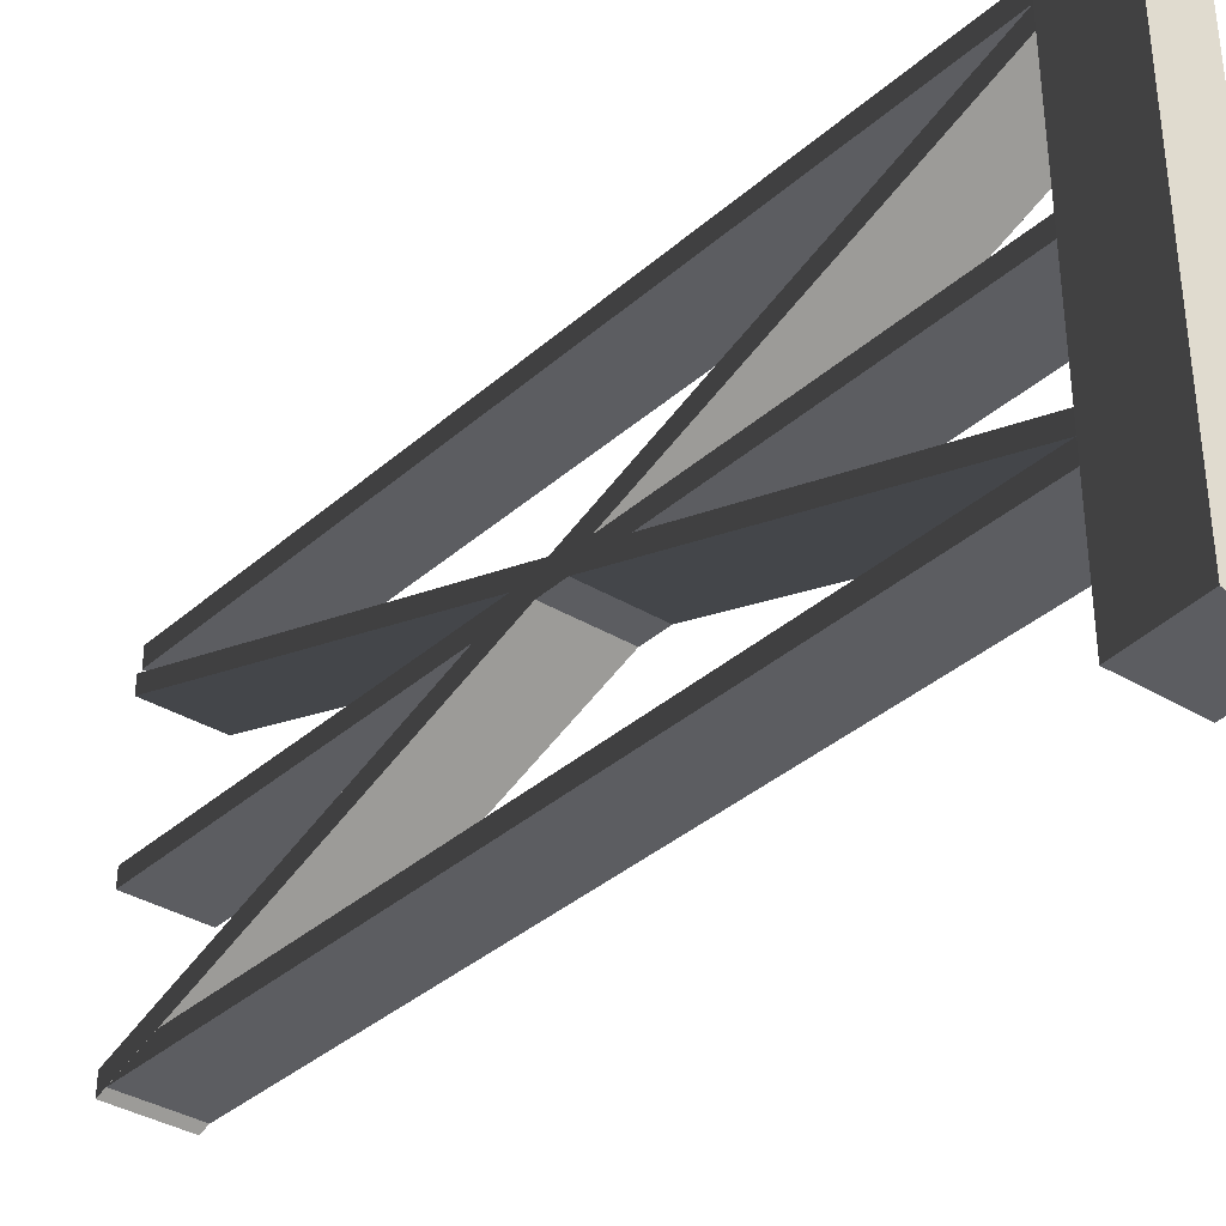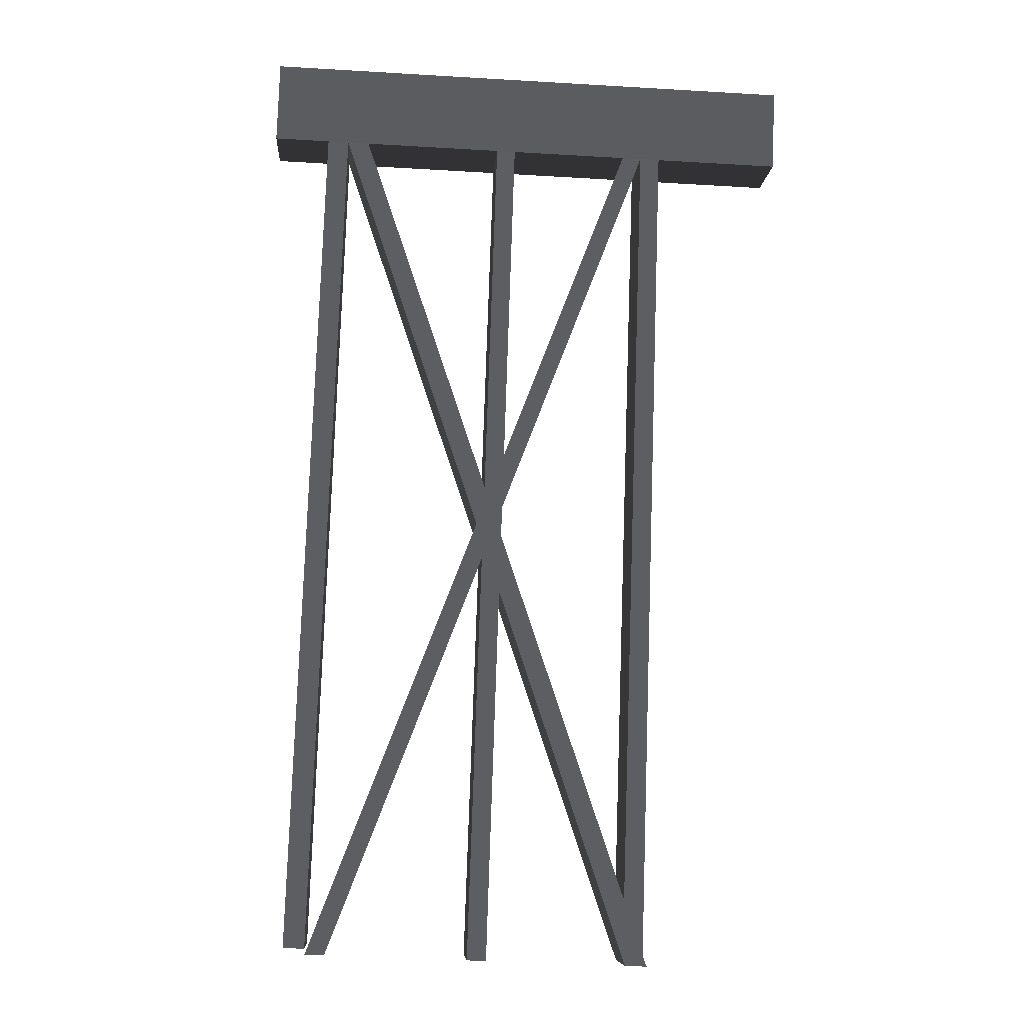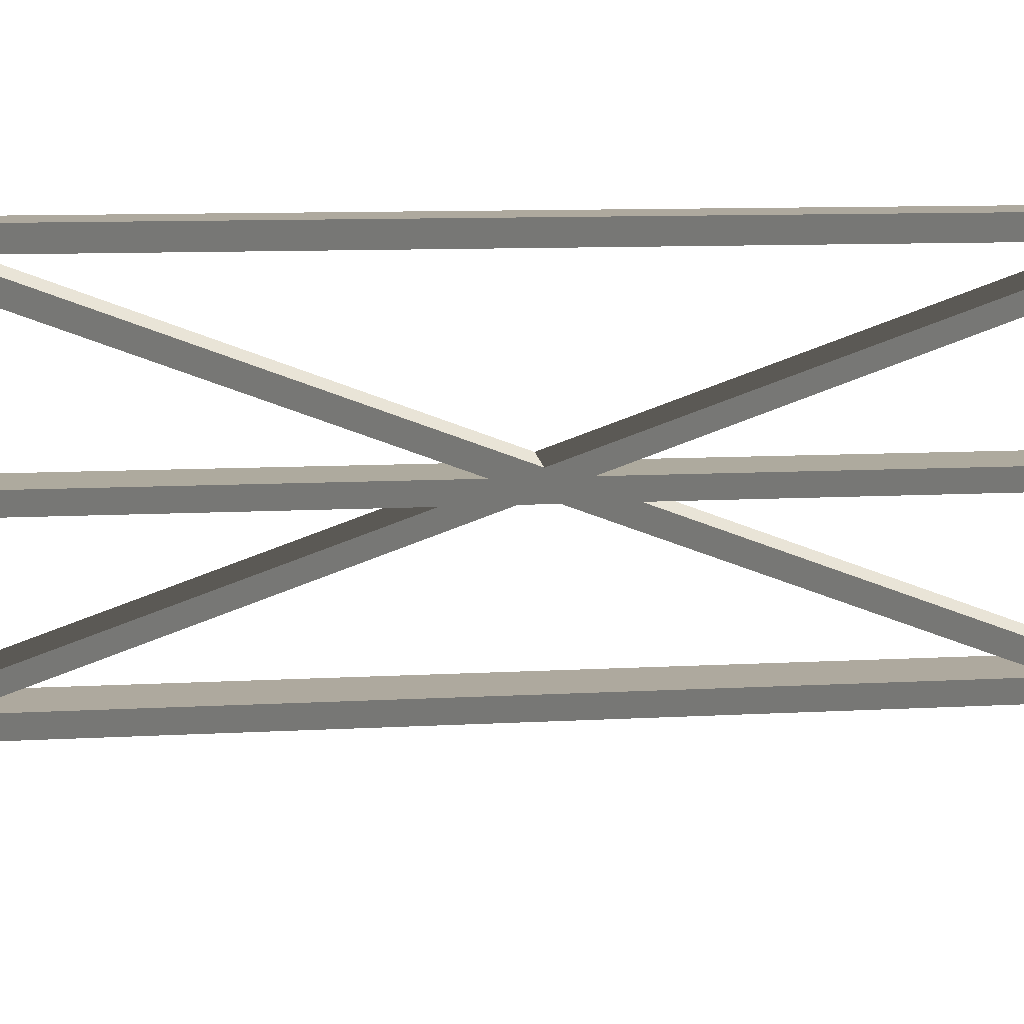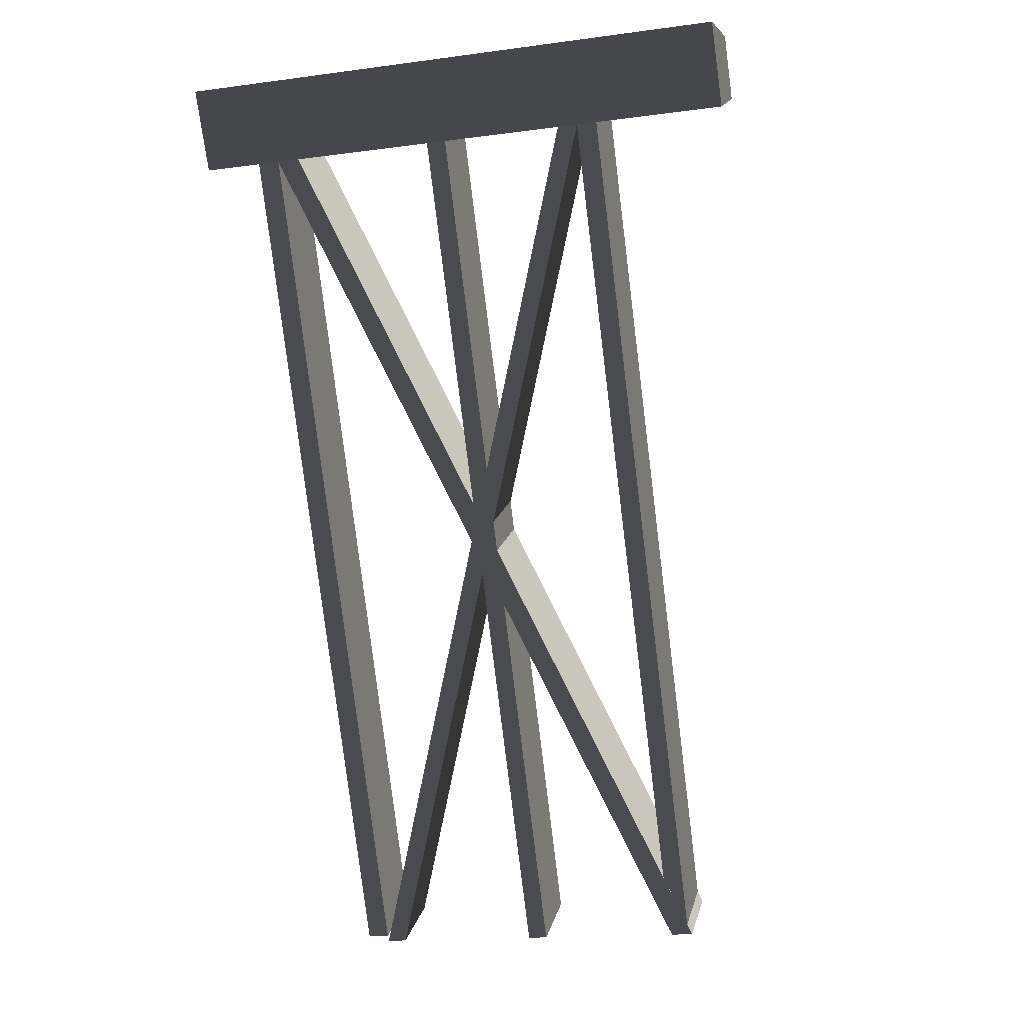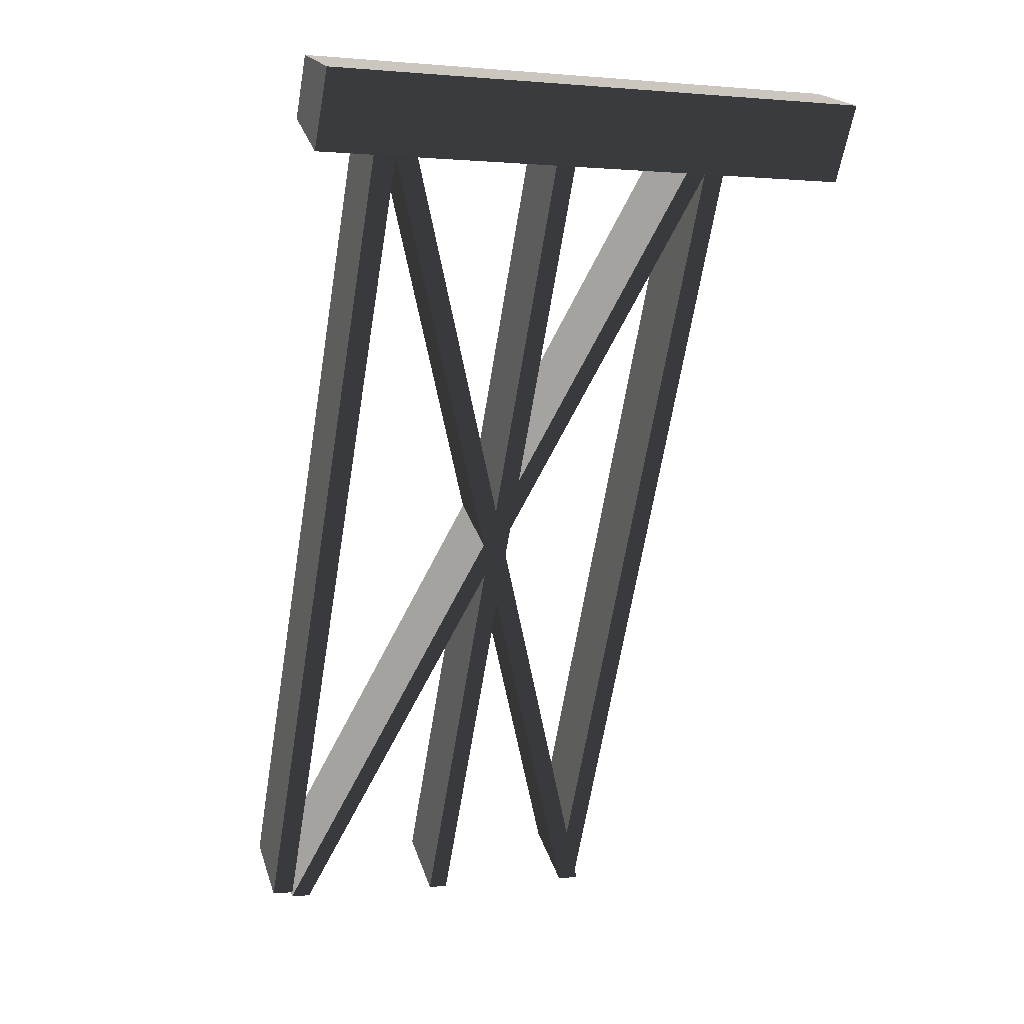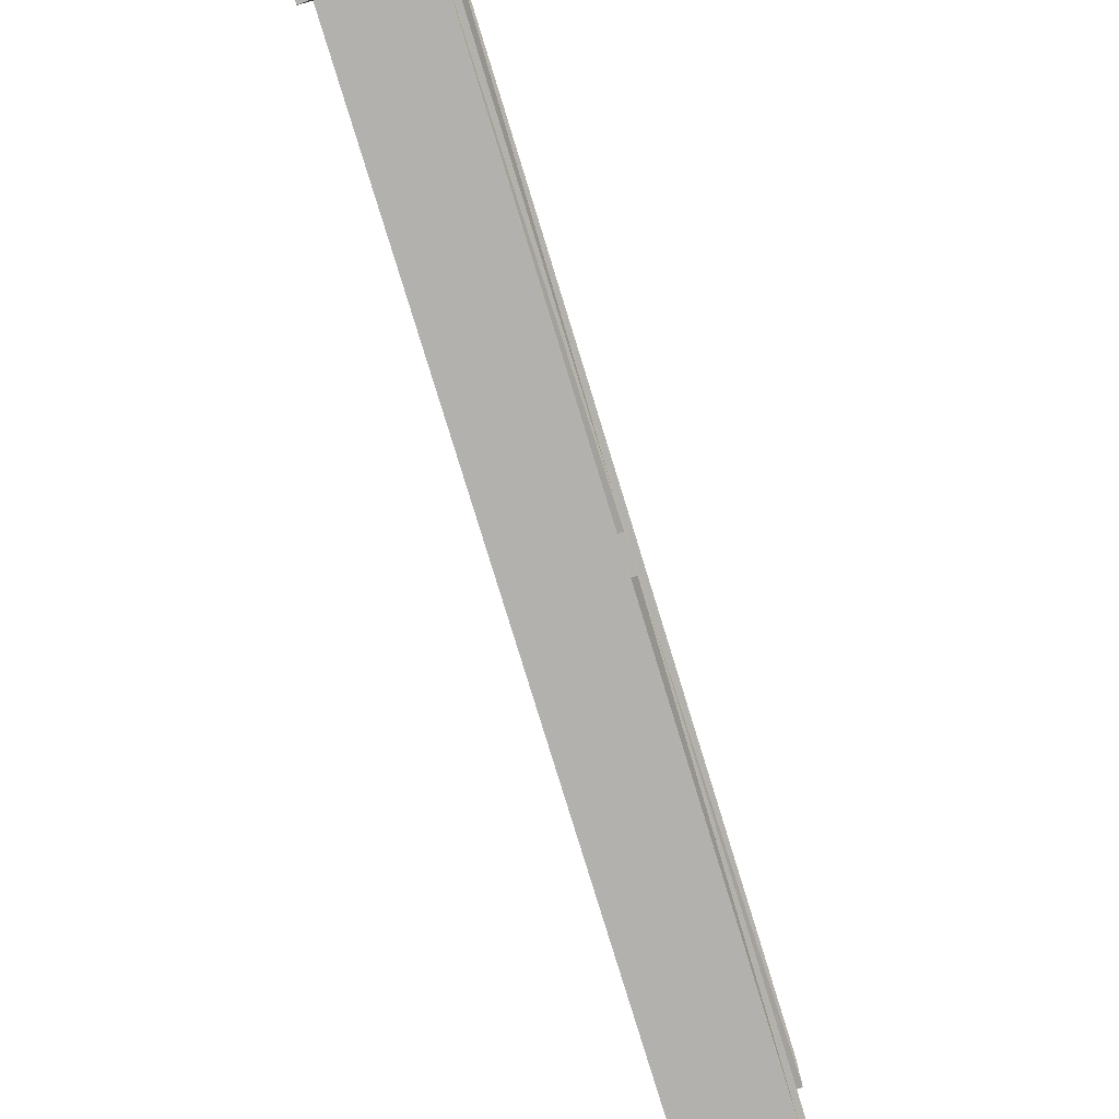
<metadata>
{"format":"obj","ext":"obj","renderer":"f3d","projection":"perspective","resolution":1024,"background":"white","views":[{"elev":-37.1,"azim":-69.2,"up":"+Y"},{"elev":-39.9,"azim":-94.2,"up":"+Z"},{"elev":9.2,"azim":53.7,"up":"+Y"},{"elev":-16.1,"azim":-74.6,"up":"+Z"},{"elev":0.4,"azim":-110.2,"up":"+Z"},{"elev":-79.3,"azim":-10.4,"up":"+Y"}]}
</metadata>
<code>
v -0.1739 1.717 0.06931
v -0.03972 1.717 -0.1518
v 0.1739 1.717 -0.0198
v 0.07375 1.717 0.1518
v -0.1739 -2.252e-06 0.06931
v 0.07375 -2.252e-06 0.1518
v 0.1739 -2.252e-06 -0.0198
v -0.03972 -2.252e-06 -0.1518
v -0.1739 -2.252e-06 0.06931
v -0.1739 0.399 0.06931
v 0.07375 0.399 0.1518
v 0.07375 -2.252e-06 0.1518
v 0.07375 0.4621 0.1518
v -0.1739 0.4621 0.06931
v 0.07375 0.5239 0.1518
v -0.1739 0.5239 0.06931
v 0.07375 0.898 0.1518
v -0.1739 0.898 0.06931
v 0.07375 0.9589 0.1518
v -0.1739 0.9589 0.06931
v 0.07375 1.402 0.1518
v -0.1739 1.402 0.06931
v 0.07375 1.471 0.1518
v -0.1739 1.471 0.06931
v 0.07375 1.538 0.1518
v -0.1739 1.538 0.06931
v 0.07375 1.717 0.1518
v -0.1739 1.717 0.06931
v 0.07375 -2.252e-06 0.1518
v 0.07375 0.399 0.1518
v 0.1739 0.399 -0.0198
v 0.1739 -2.252e-06 -0.0198
v 0.1739 0.4621 -0.0198
v 0.07375 0.4621 0.1518
v 0.1739 0.5239 -0.0198
v 0.07375 0.5239 0.1518
v 0.1739 0.898 -0.0198
v 0.07375 0.898 0.1518
v 0.1739 0.9589 -0.0198
v 0.07375 0.9589 0.1518
v 0.1739 1.402 -0.0198
v 0.07375 1.402 0.1518
v 0.1739 1.471 -0.0198
v 0.07375 1.471 0.1518
v 0.1739 1.538 -0.01981
v 0.07375 1.538 0.1518
v 0.1739 1.717 -0.0198
v 0.07375 1.717 0.1518
v 0.1739 -2.252e-06 -0.0198
v 0.1739 0.399 -0.0198
v -0.03972 0.399 -0.1518
v -0.03972 -2.252e-06 -0.1518
v -0.03972 -2.252e-06 -0.1518
v -0.03972 0.399 -0.1518
v -0.1739 0.399 0.06931
v -0.1739 -2.252e-06 0.06931
v -0.1739 0.4621 0.06931
v -0.03972 0.4621 -0.1518
v -0.03972 1.471 -0.1518
v -0.03972 1.538 -0.1518
v -0.1739 1.538 0.06931
v -0.1739 1.471 0.06931
v -0.03972 1.402 -0.1518
v -0.1739 1.402 0.06931
v -0.03972 0.9589 -0.1518
v -0.1739 0.9589 0.06931
v -0.03972 0.898 -0.1518
v -0.1739 0.898 0.06931
v -0.03972 0.5239 -0.1518
v -0.1739 0.5239 0.06931
v -0.03972 0.4621 -0.1518
v -0.1739 0.4621 0.06931
v -0.1739 1.717 0.06931
v -0.03972 1.717 -0.1518
v 1.422 1.472 -2.424
v 1.422 1.54 -2.424
v 1.208 1.54 -2.556
v 1.208 1.472 -2.556
v 1.43 0.3869 -2.441
v 1.43 0.456 -2.441
v 1.217 0.456 -2.573
v 1.217 0.3869 -2.573
v 0.1739 0.9589 -0.0198
v 0.1739 1.402 -0.0198
v -0.03972 1.402 -0.1518
v -0.03972 0.9589 -0.1518
v 1.43 0.898 -2.441
v 1.43 0.9589 -2.441
v 1.217 0.9589 -2.573
v 1.217 0.898 -2.573
v 0.1739 0.5239 -0.0198
v 0.1739 0.898 -0.0198
v -0.03972 0.898 -0.1518
v -0.03972 0.5239 -0.1518
v 1.43 1.409 -2.441
v 1.43 1.471 -2.441
v 1.217 1.471 -2.573
v 1.217 1.409 -2.573
v 0.1739 1.402 -0.0198
v 1.43 0.3869 -2.441
v 1.217 0.3869 -2.573
v -0.03972 1.402 -0.1518
v -0.03972 1.402 -0.1518
v 1.217 0.3869 -2.573
v 1.217 0.456 -2.573
v -0.03972 1.471 -0.1518
v 1.208 1.472 -2.556
v 1.208 1.54 -2.556
v -0.03972 1.538 -0.1518
v -0.03972 1.471 -0.1518
v 1.217 0.456 -2.573
v 1.43 0.456 -2.441
v 0.1739 1.471 -0.0198
v 0.1739 1.471 -0.0198
v 1.43 0.456 -2.441
v 1.43 0.3869 -2.441
v 0.1739 1.402 -0.0198
v 0.1739 1.538 -0.01981
v 1.422 1.472 -2.424
v 1.422 1.54 -2.424
v 0.1739 0.898 -0.0198
v 1.43 0.898 -2.441
v 1.217 0.898 -2.573
v -0.03972 0.898 -0.1518
v -0.03972 0.898 -0.1518
v 1.217 0.898 -2.573
v 1.217 0.9589 -2.573
v -0.03972 0.9589 -0.1518
v -0.03972 0.9589 -0.1518
v 1.217 0.9589 -2.573
v 1.43 0.9589 -2.441
v 0.1739 0.9589 -0.0198
v 0.1739 0.9589 -0.0198
v 1.43 0.9589 -2.441
v 1.43 0.898 -2.441
v 0.1739 0.898 -0.0198
v 0.1739 0.4621 -0.0198
v 1.43 1.409 -2.441
v 1.217 1.409 -2.573
v -0.03972 0.4621 -0.1518
v -0.03972 0.4621 -0.1518
v 1.217 1.409 -2.573
v 1.217 1.471 -2.573
v -0.03972 0.5239 -0.1518
v -0.03972 0.399 -0.1518
v 1.208 0.4632 -2.556
v 1.208 0.4001 -2.556
v -0.03972 0.5239 -0.1518
v 1.217 1.471 -2.573
v 1.43 1.471 -2.441
v 0.1739 0.5239 -0.0198
v 0.1739 0.5239 -0.0198
v 1.43 1.471 -2.441
v 1.43 1.409 -2.441
v 0.1739 0.4621 -0.0198
v 1.422 0.4632 -2.424
v 1.422 0.4001 -2.424
v 0.1739 0.399 -0.0198
v 0.1739 1.538 -0.01981
v 0.1739 1.717 -0.0198
v -0.03972 1.717 -0.1518
v -0.03972 1.538 -0.1518
v 1.422 0.4001 -2.424
v 1.422 0.4632 -2.424
v 1.208 0.4632 -2.556
v 1.208 0.4001 -2.556
v 0.1739 1.471 -0.0198
v 1.422 1.472 -2.424
v 1.208 1.472 -2.556
v -0.03972 1.471 -0.1518
v -0.03972 1.538 -0.1518
v 1.208 1.54 -2.556
v 1.422 1.54 -2.424
v 0.1739 1.538 -0.01981
v 0.1739 0.399 -0.0198
v 1.422 0.4001 -2.424
v 1.208 0.4001 -2.556
v -0.03972 0.399 -0.1518
v -0.03972 0.4621 -0.1518
v 1.208 0.4632 -2.556
v 1.422 0.4632 -2.424
v 0.1739 0.4621 -0.0198
g polySurface89_1840_72
f 1 3 2
f 1 4 3
f 5 7 6
f 5 8 7
f 9 11 10
f 9 12 11
f 10 11 13
f 10 13 14
f 14 13 15
f 14 15 16
f 16 15 17
f 16 17 18
f 18 17 19
f 18 19 20
f 20 19 21
f 20 21 22
f 22 21 23
f 22 23 24
f 24 23 25
f 24 25 26
f 26 25 27
f 26 27 28
f 29 31 30
f 29 32 31
f 30 31 33
f 30 33 34
f 34 33 35
f 34 35 36
f 36 35 37
f 36 37 38
f 38 37 39
f 38 39 40
f 40 39 41
f 40 41 42
f 42 41 43
f 42 43 44
f 44 43 45
f 44 45 46
f 46 45 47
f 46 47 48
f 49 51 50
f 49 52 51
f 53 55 54
f 53 56 55
f 54 55 57
f 54 57 58
f 59 61 60
f 59 62 61
f 63 62 59
f 63 64 62
f 65 64 63
f 65 66 64
f 67 66 65
f 67 68 66
f 69 68 67
f 69 70 68
f 71 70 69
f 71 72 70
f 60 61 73
f 60 73 74
f 75 77 76
f 75 78 77
f 79 81 80
f 79 82 81
f 83 85 84
f 83 86 85
f 87 89 88
f 87 90 89
f 91 93 92
f 91 94 93
f 95 97 96
f 95 98 97
f 99 101 100
f 99 102 101
f 103 105 104
f 103 106 105
f 106 108 107
f 106 109 108
f 110 112 111
f 110 113 112
f 114 116 115
f 114 117 116
f 118 114 119
f 118 119 120
f 121 123 122
f 121 124 123
f 125 127 126
f 125 128 127
f 129 131 130
f 129 132 131
f 133 135 134
f 133 136 135
f 137 139 138
f 137 140 139
f 141 143 142
f 141 144 143
f 145 141 146
f 145 146 147
f 148 150 149
f 148 151 150
f 152 154 153
f 152 155 154
f 155 157 156
f 155 158 157
f 159 161 160
f 159 162 161
f 163 165 164
f 163 166 165
f 167 169 168
f 167 170 169
f 171 173 172
f 171 174 173
f 175 177 176
f 175 178 177
f 179 181 180
f 179 182 181

</code>
